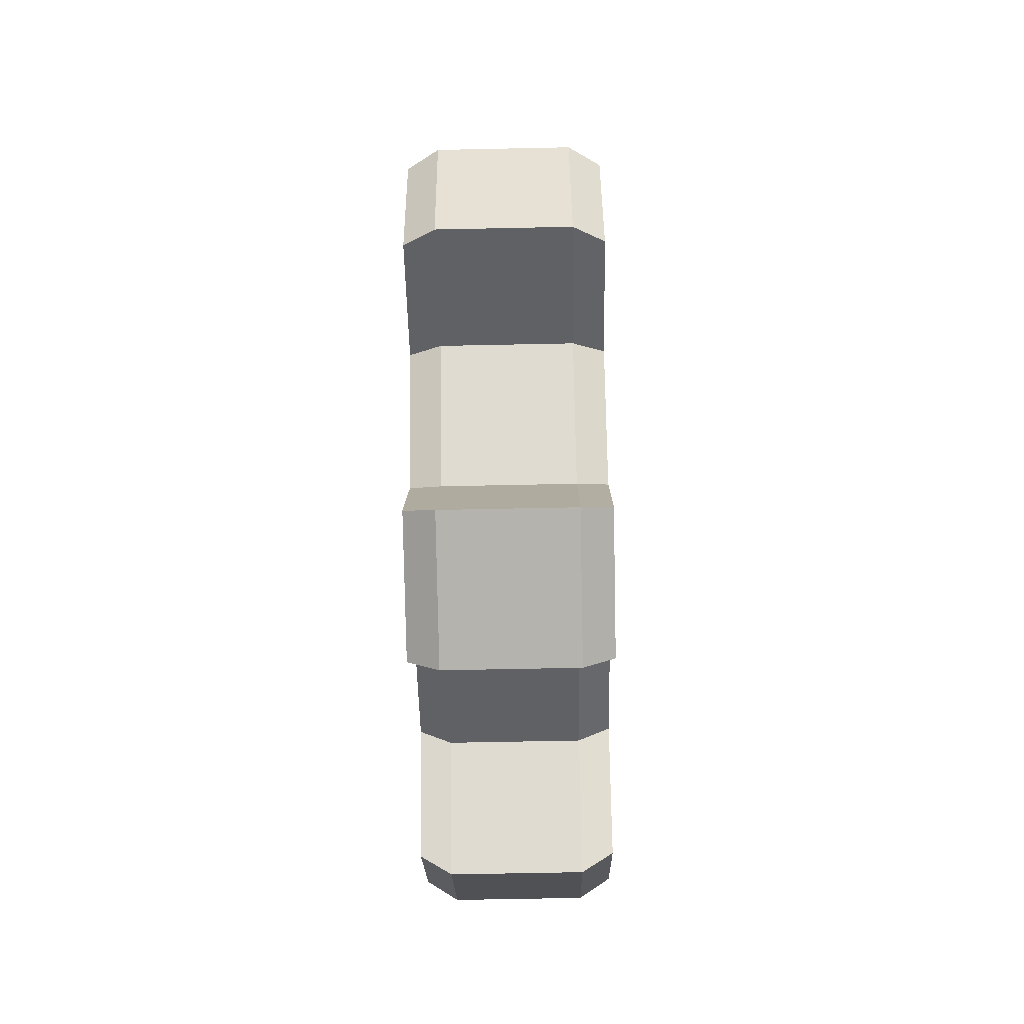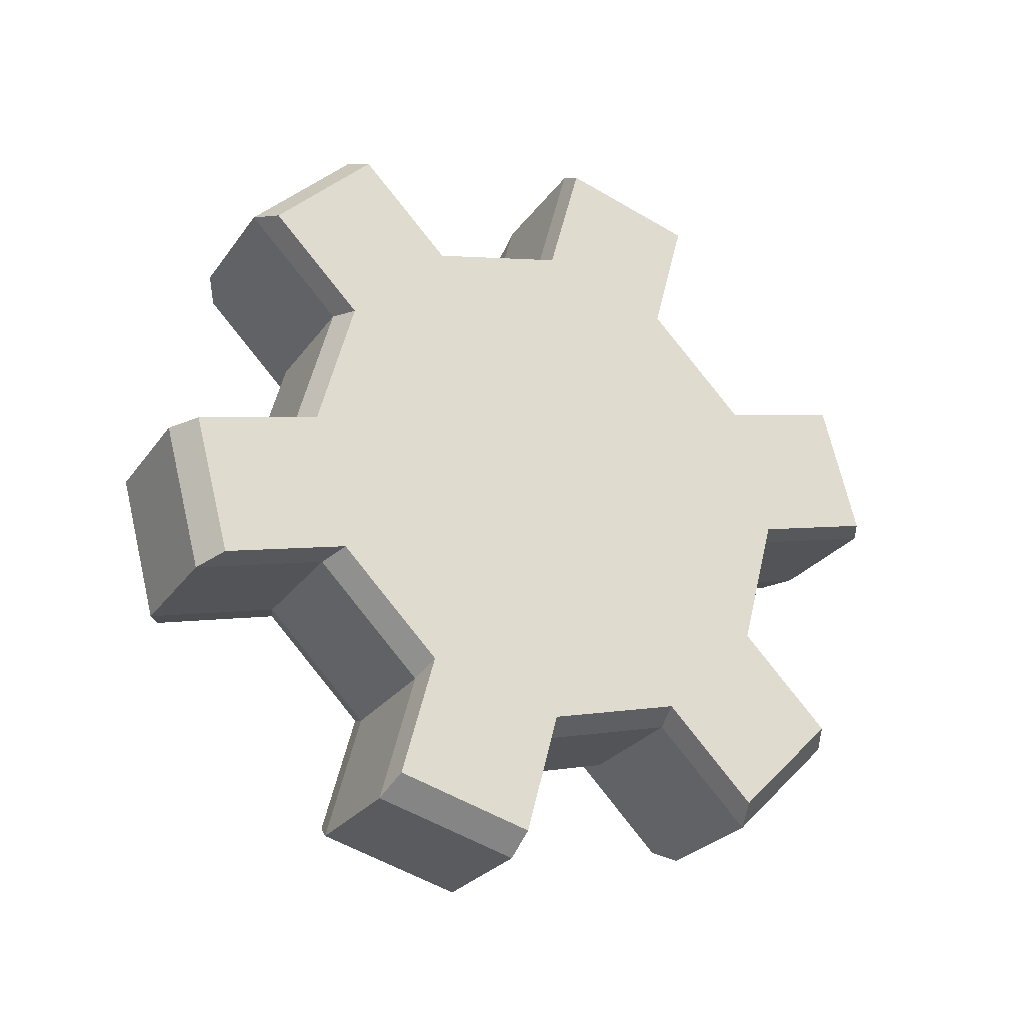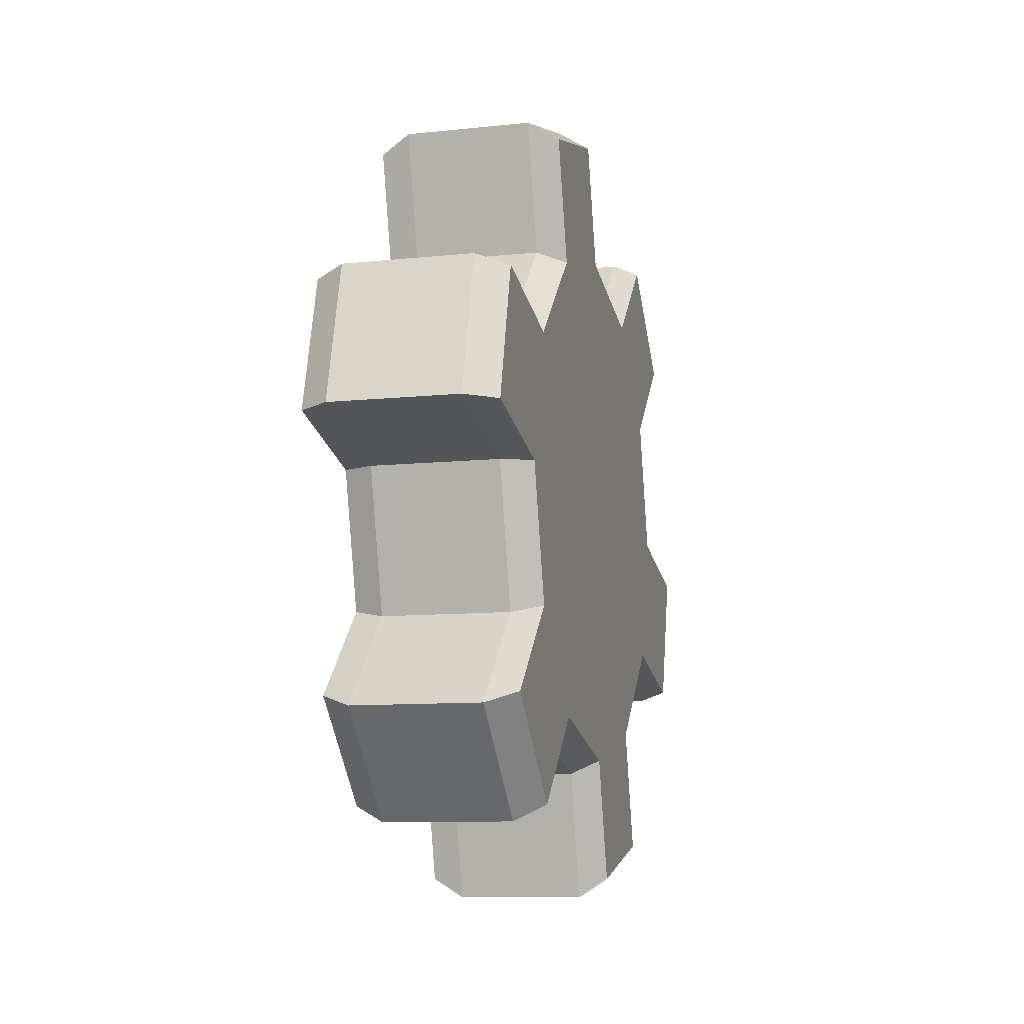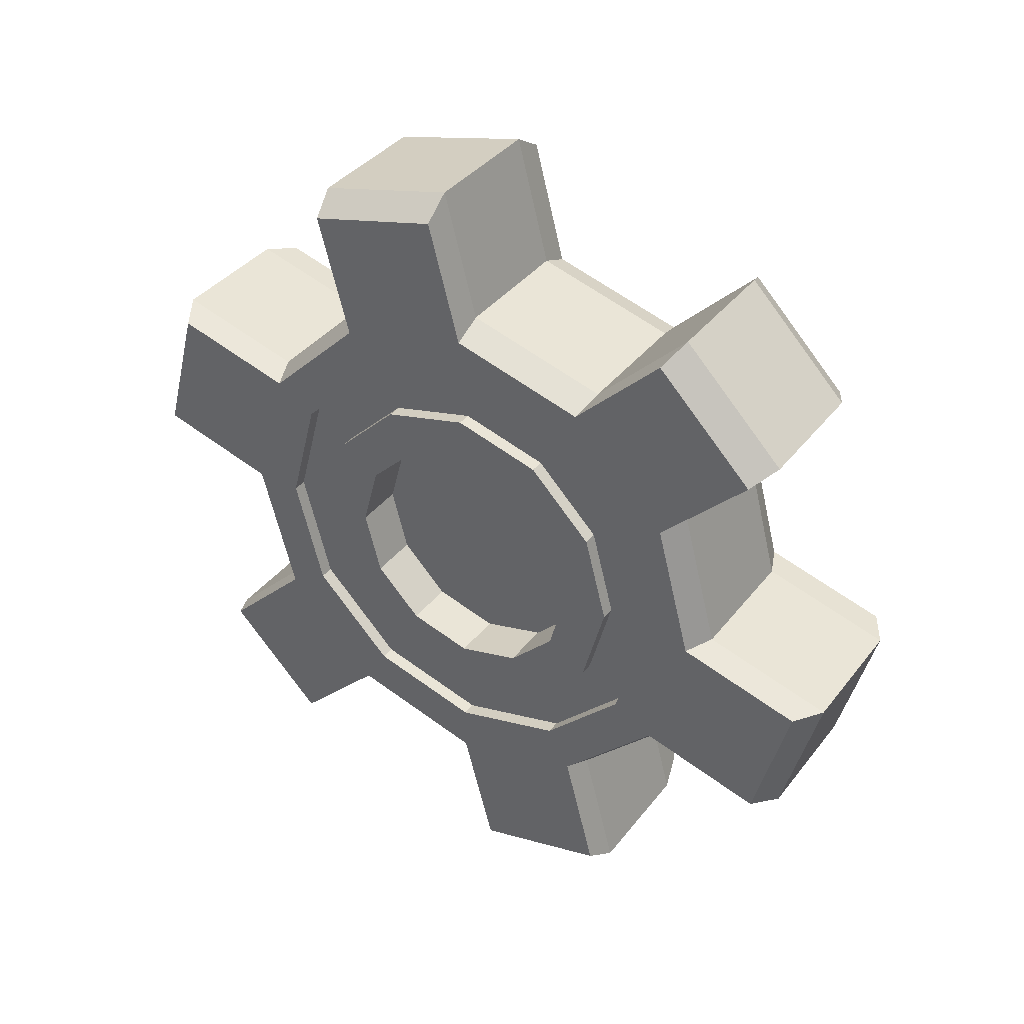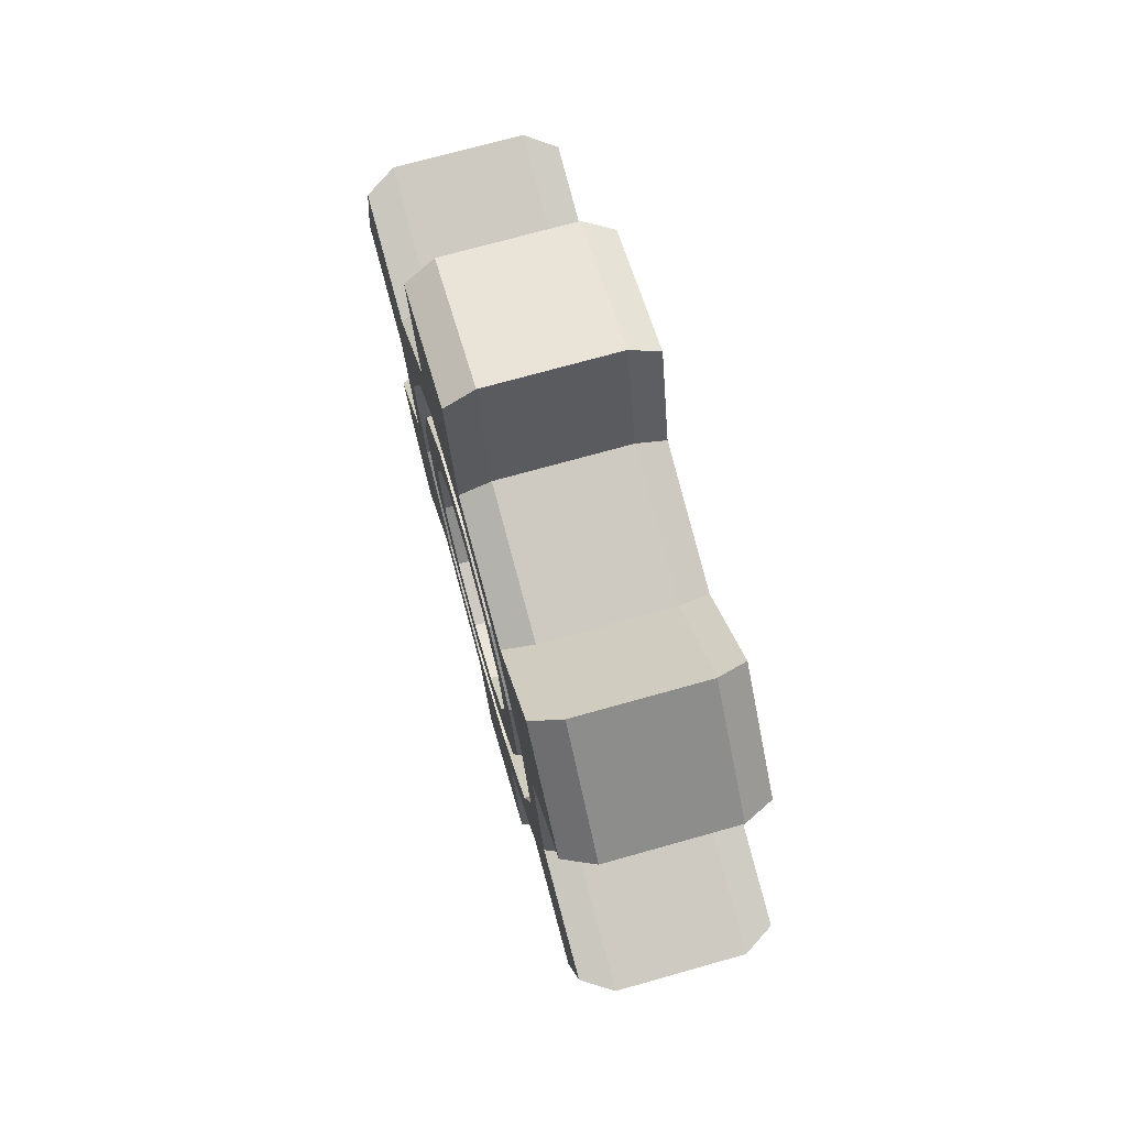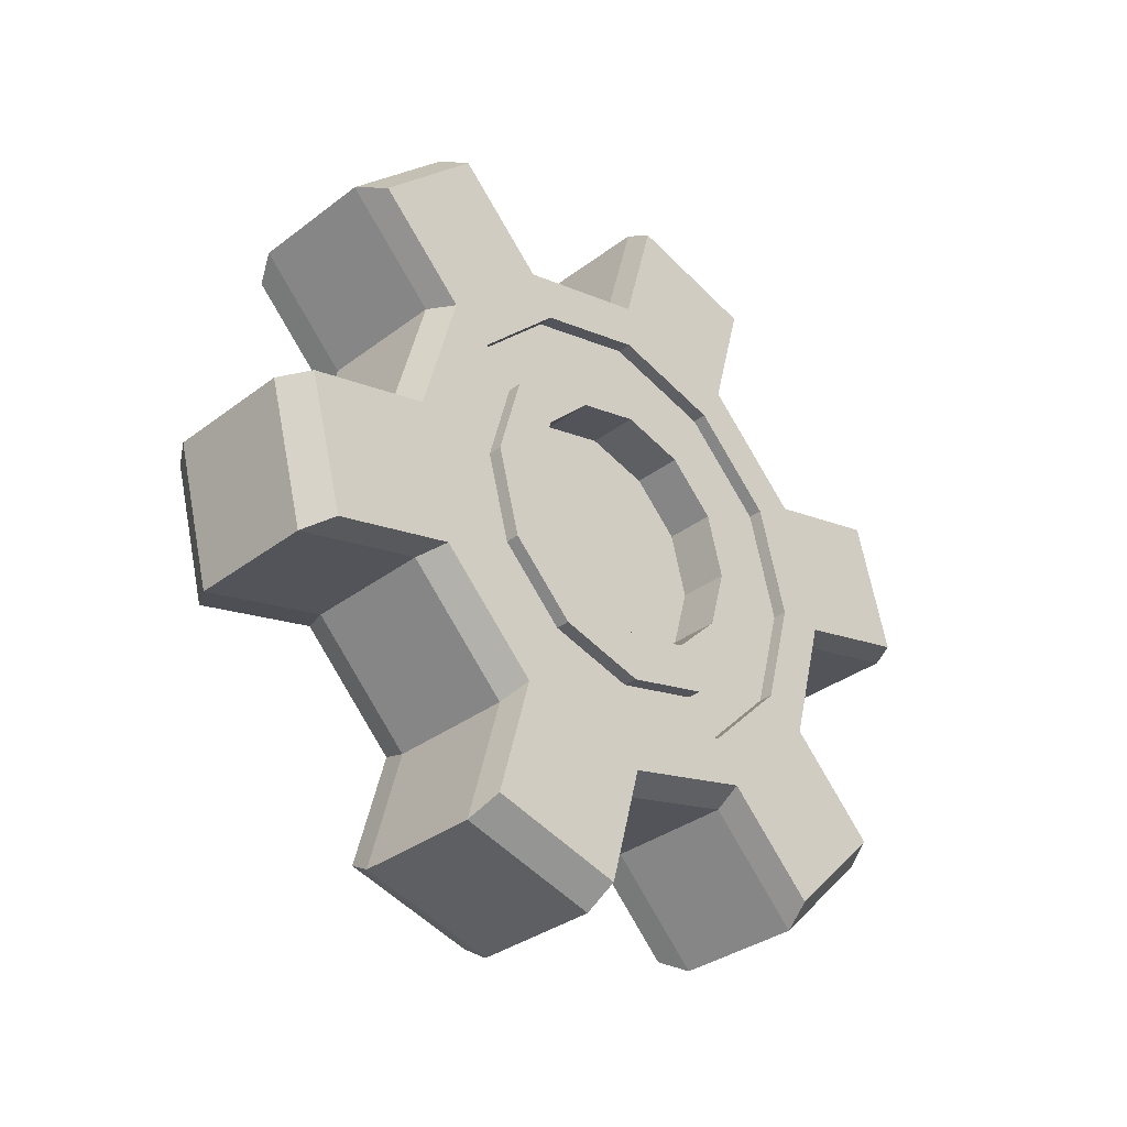
<metadata>
{"format":"obj","ext":"obj","renderer":"f3d","projection":"perspective","resolution":1024,"background":"white","views":[{"elev":-65.2,"azim":1.2,"up":"+Z"},{"elev":-26.8,"azim":-117.9,"up":"+Y"},{"elev":-10.0,"azim":-164.9,"up":"+Z"},{"elev":37.7,"azim":123.3,"up":"+Y"},{"elev":71.9,"azim":164.3,"up":"+Y"},{"elev":-34.2,"azim":45.5,"up":"+Z"}]}
</metadata>
<code>
o Cylinder.427
v 1.579 -0.2044 0.7834
v 1.431 -0.2044 0.7834
v 1.579 -0.09927 0.8116
v 1.431 -0.09927 0.8116
v 1.579 -0.02229 0.8885
v 1.431 -0.02229 0.8885
v 1.579 0.005891 0.9937
v 1.431 0.005891 0.9937
v 1.579 -0.02229 1.099
v 1.431 -0.02229 1.099
v 1.579 -0.09927 1.176
v 1.431 -0.09927 1.176
v 1.579 -0.2044 1.204
v 1.431 -0.2044 1.204
v 1.579 -0.3096 1.176
v 1.431 -0.3096 1.176
v 1.579 -0.3866 1.099
v 1.431 -0.3866 1.099
v 1.579 -0.4147 0.9937
v 1.431 -0.4147 0.9937
v 1.579 -0.3866 0.8885
v 1.431 -0.3866 0.8885
v 1.579 -0.3096 0.8116
v 1.431 -0.3096 0.8116
v 1.579 -0.23 0.688
v 1.431 -0.23 0.688
v 1.431 -0.02945 0.7417
v 1.579 -0.02945 0.7417
v 1.579 0.04753 0.8187
v 1.431 0.04753 0.8187
v 1.431 0.1013 1.019
v 1.579 0.1013 1.019
v 1.579 0.07308 1.124
v 1.431 0.07308 1.124
v 1.431 -0.07372 1.271
v 1.579 -0.07372 1.271
v 1.579 -0.1789 1.299
v 1.431 -0.1789 1.299
v 1.431 -0.3794 1.246
v 1.579 -0.3794 1.246
v 1.579 -0.4564 1.169
v 1.431 -0.4564 1.169
v 1.431 -0.5101 0.9681
v 1.579 -0.5101 0.9681
v 1.579 -0.4819 0.863
v 1.431 -0.4819 0.863
v 1.431 -0.3351 0.7162
v 1.579 -0.3351 0.7162
v 1.579 -0.2044 0.8946
v 1.579 -0.1549 0.9079
v 1.579 -0.1186 0.9442
v 1.579 -0.1054 0.9937
v 1.579 -0.1186 1.043
v 1.579 -0.1549 1.08
v 1.579 -0.2044 1.093
v 1.579 -0.254 1.08
v 1.579 -0.2902 1.043
v 1.579 -0.3035 0.9937
v 1.579 -0.2902 0.9442
v 1.579 -0.254 0.9079
v 1.54 -0.2044 0.8946
v 1.54 -0.1549 0.9079
v 1.54 -0.1186 0.9442
v 1.54 -0.1054 0.9937
v 1.54 -0.1186 1.043
v 1.54 -0.1549 1.08
v 1.54 -0.2044 1.093
v 1.54 -0.254 1.08
v 1.54 -0.2902 1.043
v 1.54 -0.3035 0.9937
v 1.54 -0.2902 0.9442
v 1.54 -0.254 0.9079
v 1.579 -0.3777 0.9937
v 1.579 -0.3406 0.9937
v 1.579 -0.3223 1.062
v 1.579 -0.3545 1.08
v 1.579 -0.2725 1.112
v 1.579 -0.291 1.144
v 1.579 -0.2044 1.13
v 1.579 -0.2044 1.167
v 1.579 -0.1363 1.112
v 1.579 -0.1178 1.144
v 1.579 -0.08651 1.062
v 1.579 -0.0544 1.08
v 1.579 -0.06827 0.9937
v 1.579 -0.03119 0.9937
v 1.579 -0.2044 0.8205
v 1.579 -0.2044 0.8575
v 1.579 -0.2725 0.8758
v 1.579 -0.291 0.8437
v 1.579 -0.1178 0.8437
v 1.579 -0.1363 0.8758
v 1.579 -0.08651 0.9256
v 1.579 -0.0544 0.9071
v 1.579 -0.3223 0.9256
v 1.579 -0.3545 0.9071
v 1.568 -0.3777 0.9937
v 1.568 -0.3406 0.9937
v 1.568 -0.3223 1.062
v 1.568 -0.3545 1.08
v 1.568 -0.2725 1.112
v 1.568 -0.291 1.144
v 1.568 -0.2044 1.13
v 1.568 -0.2044 1.167
v 1.568 -0.1363 1.112
v 1.568 -0.1178 1.144
v 1.568 -0.08651 1.062
v 1.568 -0.0544 1.08
v 1.568 -0.06827 0.9937
v 1.568 -0.03119 0.9937
v 1.568 -0.2044 0.8205
v 1.568 -0.2044 0.8575
v 1.568 -0.2725 0.8758
v 1.568 -0.291 0.8437
v 1.568 -0.1178 0.8437
v 1.568 -0.1363 0.8758
v 1.568 -0.08651 0.9256
v 1.568 -0.0544 0.9071
v 1.568 -0.3223 0.9256
v 1.568 -0.3545 0.9071
v 1.555 -0.2044 0.7731
v 1.455 -0.2044 0.7731
v 1.455 -0.09412 0.8026
v 1.555 -0.09412 0.8026
v 1.455 -0.01337 0.8834
v 1.555 -0.01337 0.8834
v 1.455 0.01619 0.9937
v 1.555 0.01619 0.9937
v 1.455 -0.01337 1.104
v 1.555 -0.01337 1.104
v 1.455 -0.09412 1.185
v 1.555 -0.09412 1.185
v 1.455 -0.2044 1.214
v 1.555 -0.2044 1.214
v 1.455 -0.3147 1.185
v 1.555 -0.3147 1.185
v 1.455 -0.3955 1.104
v 1.555 -0.3955 1.104
v 1.455 -0.425 0.9937
v 1.555 -0.425 0.9937
v 1.455 -0.3955 0.8834
v 1.555 -0.3955 0.8834
v 1.455 -0.3147 0.8026
v 1.555 -0.3147 0.8026
v 1.555 -0.2312 0.673
v 1.455 -0.2312 0.673
v 1.455 -0.02089 0.7294
v 1.555 -0.02089 0.7294
v 1.455 0.05986 0.8102
v 1.555 0.05986 0.8102
v 1.455 0.1162 1.021
v 1.555 0.1162 1.021
v 1.455 0.08667 1.131
v 1.555 0.08667 1.131
v 1.455 -0.06732 1.285
v 1.555 -0.06732 1.285
v 1.455 -0.1776 1.314
v 1.555 -0.1776 1.314
v 1.455 -0.388 1.258
v 1.555 -0.388 1.258
v 1.455 -0.4687 1.177
v 1.555 -0.4687 1.177
v 1.455 -0.5251 0.9669
v 1.555 -0.5251 0.9669
v 1.455 -0.4955 0.8566
v 1.555 -0.4955 0.8566
v 1.455 -0.3415 0.7026
v 1.555 -0.3415 0.7026
f 122 2 4 123
f 9 7 32 33
f 125 6 8 127
f 12 14 38 35
f 129 10 12 131
f 121 1 25 145
f 133 14 16 135
f 138 17 41 162
f 137 18 20 139
f 127 8 31 151
f 4 2 24 22 20 18 16 14 12 10 8 6
f 13 11 36 37
f 141 22 24 143
f 75 74 58 57
f 147 27 30 149
f 151 31 34 153
f 155 35 38 157
f 159 39 42 161
f 163 43 46 165
f 167 47 26 146
f 123 4 27 147
f 134 13 37 158
f 143 24 47 167
f 8 10 34 31
f 5 3 28 29
f 1 23 48 25
f 130 9 33 154
f 139 20 43 163
f 4 6 30 27
f 24 2 26 47
f 21 19 44 45
f 126 5 29 150
f 135 16 39 159
f 20 22 46 43
f 17 15 40 41
f 131 12 35 155
f 142 21 45 166
f 16 18 42 39
f 51 52 64 63
f 77 75 57 56
f 79 77 56 55
f 81 79 55 54
f 83 81 54 53
f 85 83 53 52
f 89 88 49 60
f 88 92 50 49
f 93 85 52 51
f 95 89 60 59
f 92 93 51 50
f 74 95 59 58
f 61 62 63 64 65 66 67 68 69 70 71 72
f 58 59 71 70
f 55 56 68 67
f 52 53 65 64
f 59 60 72 71
f 49 50 62 61
f 56 57 69 68
f 53 54 66 65
f 60 49 61 72
f 50 51 63 62
f 57 58 70 69
f 54 55 67 66
f 19 21 96 73
f 96 90 114 120
f 3 5 94 91
f 88 89 113 112
f 21 23 90 96
f 80 78 102 104
f 5 7 86 94
f 93 92 116 117
f 1 3 91 87
f 90 87 111 114
f 23 1 87 90
f 79 81 105 103
f 7 9 84 86
f 91 94 118 115
f 9 11 82 84
f 92 88 112 116
f 11 13 80 82
f 82 80 104 106
f 13 15 78 80
f 95 74 98 119
f 15 17 76 78
f 74 75 99 98
f 17 19 73 76
f 87 91 115 111
f 97 120 119 98
f 115 118 117 116
f 120 114 113 119
f 118 110 109 117
f 111 115 116 112
f 114 111 112 113
f 110 108 107 109
f 108 106 105 107
f 106 104 103 105
f 104 102 101 103
f 102 100 99 101
f 100 97 98 99
f 77 79 103 101
f 86 84 108 110
f 89 95 119 113
f 78 76 100 102
f 83 85 109 107
f 94 86 110 118
f 75 77 101 99
f 84 82 106 108
f 85 93 117 109
f 76 73 97 100
f 73 96 120 97
f 81 83 107 105
f 22 141 165 46
f 141 142 166 165
f 11 132 156 36
f 132 131 155 156
f 15 136 160 40
f 136 135 159 160
f 6 125 149 30
f 125 126 150 149
f 19 140 164 44
f 140 139 163 164
f 10 129 153 34
f 129 130 154 153
f 23 144 168 48
f 144 143 167 168
f 14 133 157 38
f 133 134 158 157
f 3 124 148 28
f 124 123 147 148
f 48 168 145 25
f 168 167 146 145
f 44 164 166 45
f 164 163 165 166
f 40 160 162 41
f 160 159 161 162
f 36 156 158 37
f 156 155 157 158
f 32 152 154 33
f 152 151 153 154
f 28 148 150 29
f 148 147 149 150
f 21 142 144 23
f 142 141 143 144
f 7 128 152 32
f 128 127 151 152
f 17 138 140 19
f 138 137 139 140
f 18 137 161 42
f 137 138 162 161
f 13 134 136 15
f 134 133 135 136
f 2 122 146 26
f 122 121 145 146
f 9 130 132 11
f 130 129 131 132
f 5 126 128 7
f 126 125 127 128
f 1 121 124 3
f 121 122 123 124

</code>
